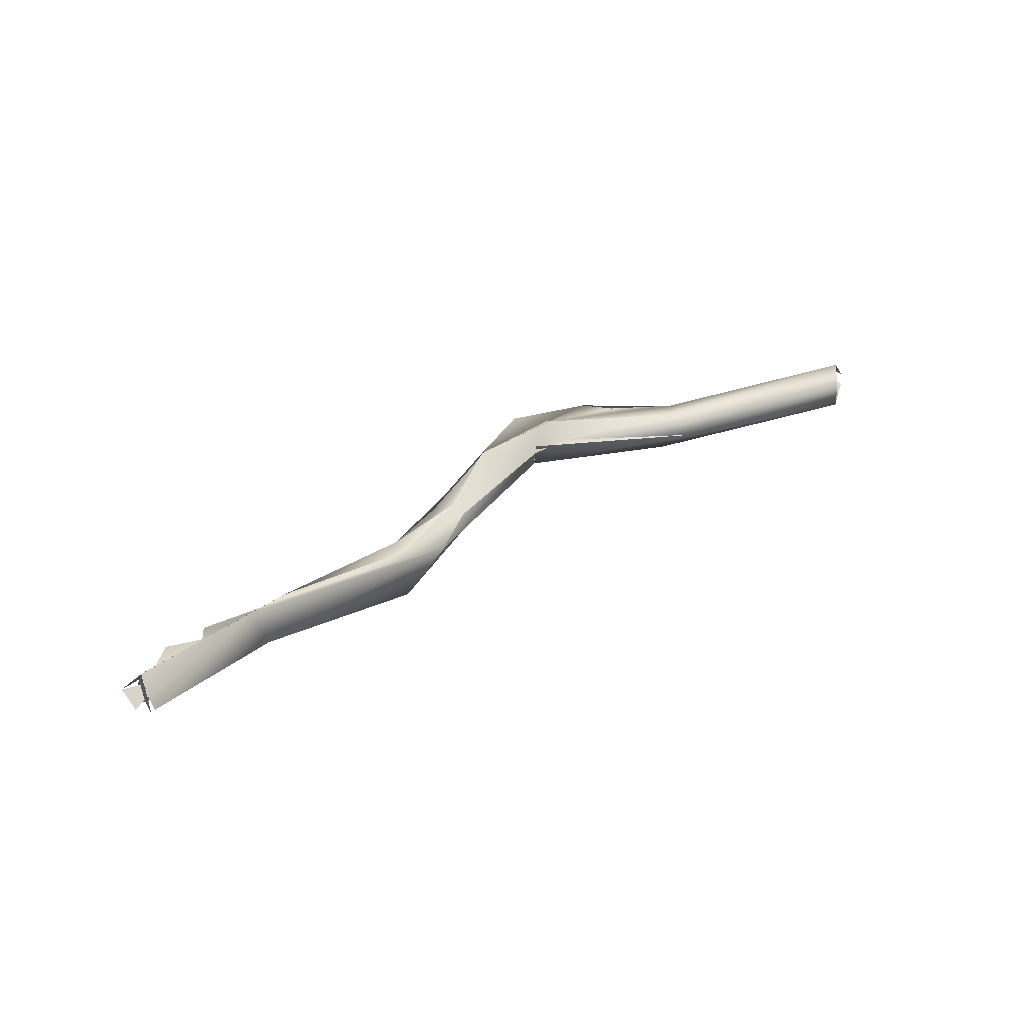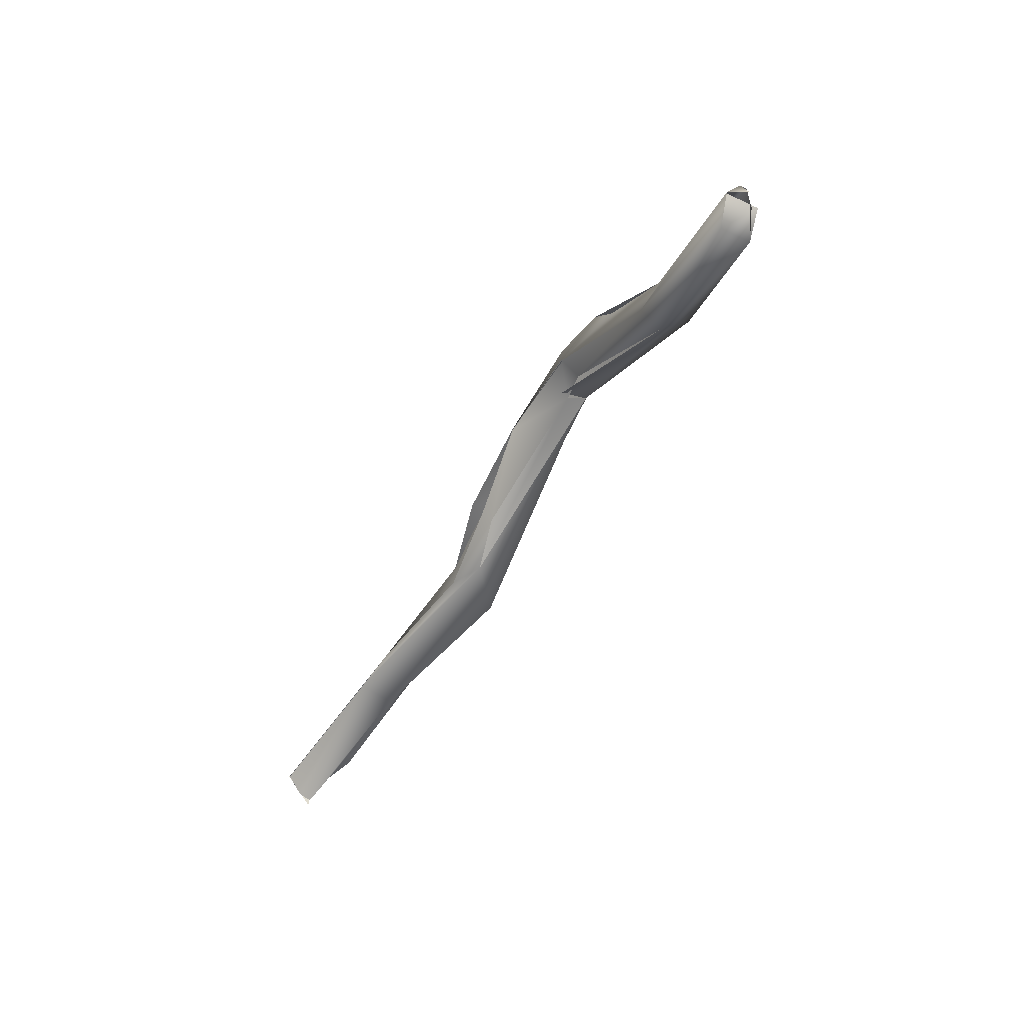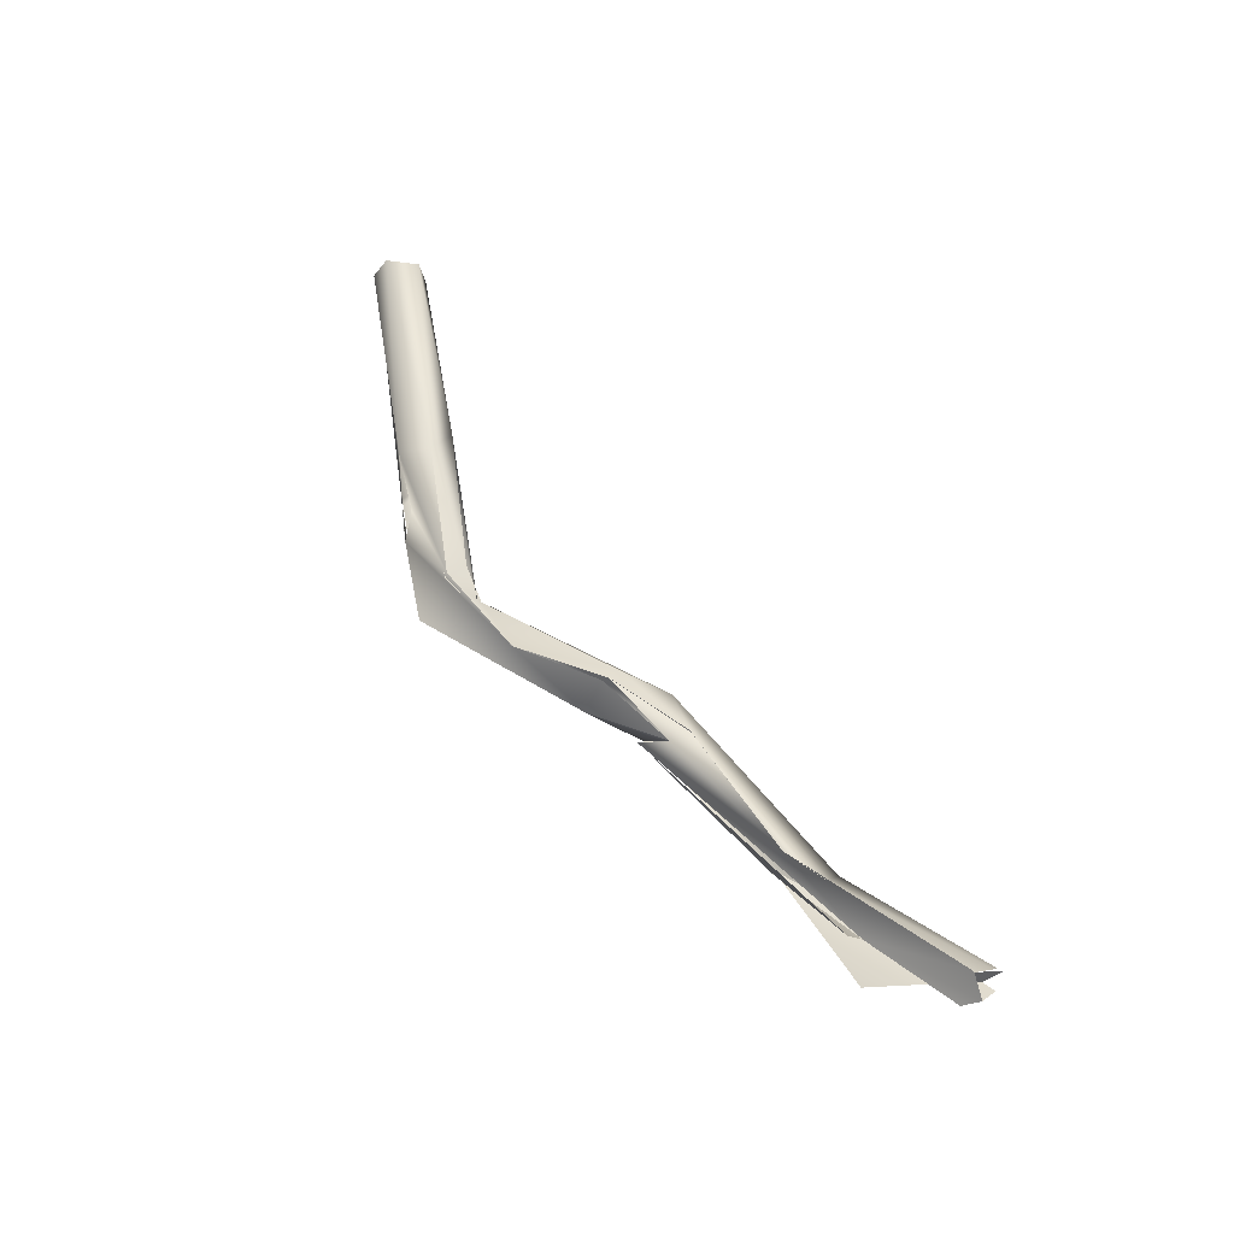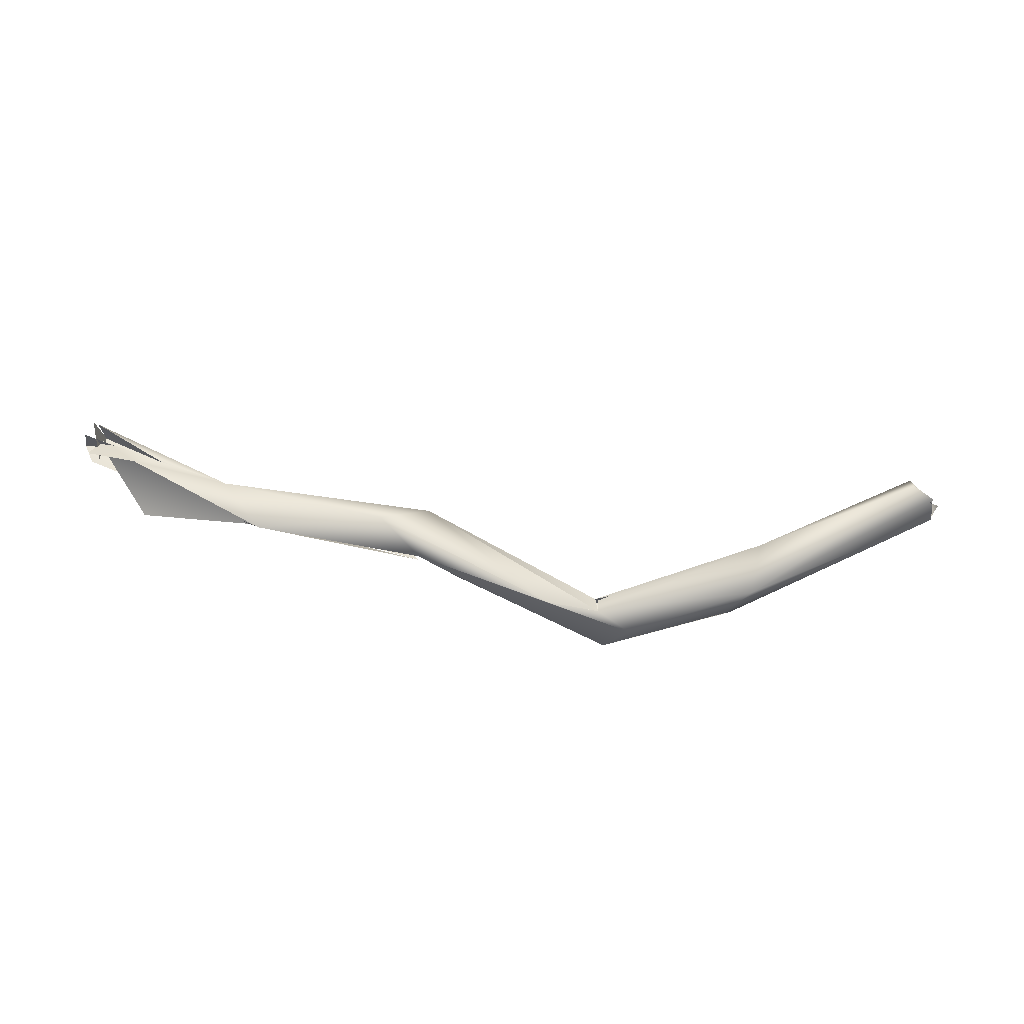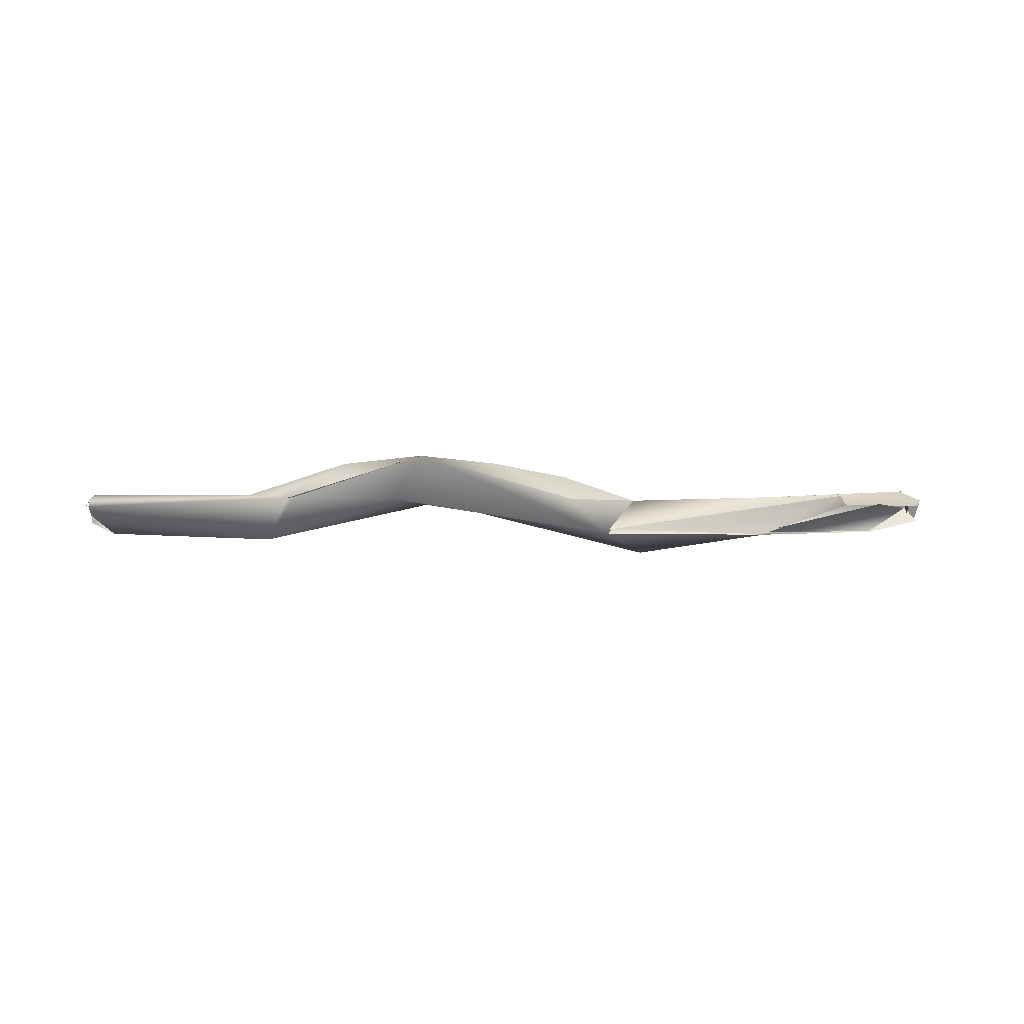
<metadata>
{"format":"obj","ext":"obj","renderer":"f3d","projection":"perspective","resolution":1024,"background":"white","views":[{"elev":44.2,"azim":157.0,"up":"+Y"},{"elev":-32.2,"azim":-115.8,"up":"+Z"},{"elev":62.5,"azim":68.9,"up":"+Y"},{"elev":-67.5,"azim":-169.9,"up":"+Y"},{"elev":-29.5,"azim":6.5,"up":"+Y"}]}
</metadata>
<code>
o FJ2677.obj_grp1.1376
v 0.09877 -0.8242 5.775
v 0.09898 -0.8222 5.775
v 0.09869 -0.8237 5.774
v 0.09996 -0.8242 5.773
v 0.09993 -0.8223 5.773
v 0.09889 -0.8222 5.775
v 0.1117 -0.8252 5.775
v 0.1128 -0.8241 5.777
v 0.09893 -0.8236 5.776
v 0.099 -0.8232 5.776
v 0.09827 -0.8233 5.775
v 0.1118 -0.8251 5.779
v 0.1147 -0.826 5.78
v 0.113 -0.828 5.778
v 0.1152 -0.826 5.78
v 0.1223 -0.8266 5.78
v 0.1167 -0.8243 5.78
v 0.1224 -0.8233 5.779
v 0.1188 -0.8241 5.781
v 0.1242 -0.8242 5.778
v 0.1218 -0.8243 5.778
v 0.1242 -0.8261 5.778
v 0.1244 -0.8244 5.782
v 0.1226 -0.8234 5.779
v 0.1243 -0.8248 5.778
v 0.129 -0.8226 5.777
v 0.1278 -0.8262 5.777
v 0.1278 -0.8262 5.777
v 0.1243 -0.8262 5.778
v 0.1354 -0.8231 5.769
v 0.1365 -0.8257 5.771
v 0.1243 -0.8262 5.778
v 0.1341 -0.8242 5.774
v 0.1341 -0.8242 5.774
v 0.129 -0.8227 5.777
v 0.1328 -0.8228 5.772
v 0.1328 -0.8228 5.772
v 0.1333 -0.8223 5.772
v 0.1383 -0.8223 5.769
v 0.1336 -0.8216 5.773
v 0.1384 -0.8225 5.771
v 0.1384 -0.8225 5.771
v 0.1386 -0.8255 5.768
v 0.1478 -0.821 5.767
v 0.1383 -0.8228 5.769
v 0.1333 -0.8223 5.772
v 0.1366 -0.8255 5.772
v 0.1384 -0.8225 5.771
v 0.1499 -0.8223 5.765
v 0.1506 -0.8202 5.766
v 0.1478 -0.8244 5.768
v 0.1543 -0.8209 5.765
v 0.1478 -0.8244 5.768
v 0.1589 -0.8194 5.759
v 0.1544 -0.8213 5.763
v 0.1539 -0.8205 5.766
v 0.1563 -0.8216 5.762
v 0.1544 -0.8213 5.763
v 0.1566 -0.8216 5.766
v 0.1476 -0.8241 5.768
v 0.159 -0.8186 5.76
v 0.159 -0.8187 5.761
v 0.1561 -0.8216 5.762
v 0.1592 -0.8191 5.761
v 0.1591 -0.8177 5.761
v 0.159 -0.8176 5.761
v 0.1599 -0.8203 5.761
v 0.1594 -0.8197 5.762
v 0.1591 -0.8194 5.759
v 0.159 -0.8176 5.761
v 0.1605 -0.8186 5.761
v 0.16 -0.8196 5.762
v 0.16 -0.8195 5.76
v 0.1604 -0.8186 5.761
v 0.1578 -0.8192 5.762
f 1 5 4
f 1 2 5
f 5 7 4
f 5 6 8
f 10 6 11
f 12 10 9
f 12 6 10
f 9 13 12
f 4 7 14
f 3 4 14
f 7 5 8
f 3 14 9
f 9 14 13
f 6 12 8
f 15 13 14
f 15 14 16
f 12 17 18
f 13 19 12
f 8 12 18
f 8 21 7
f 22 14 7
f 22 7 20
f 17 19 18
f 23 19 13
f 21 8 24
f 16 14 22
f 15 16 23
f 24 25 21
f 26 18 19
f 27 16 22
f 28 29 30
f 31 23 16
f 30 32 25
f 23 26 19
f 16 27 31
f 31 33 23
f 34 26 23
f 35 25 24
f 30 25 36
f 25 35 37
f 37 35 38
f 30 43 28
f 39 37 38
f 43 31 27
f 30 37 39
f 34 41 40
f 33 31 42
f 26 34 40
f 30 39 44
f 48 45 46
f 43 30 49
f 49 30 50
f 30 44 50
f 51 43 49
f 44 45 48
f 48 47 44
f 31 43 51
f 52 44 47
f 54 49 50
f 49 54 55
f 53 56 47
f 57 51 49
f 57 49 58
f 57 58 62
f 53 52 56
f 63 64 60
f 64 59 60
f 61 54 50
f 65 61 50
f 66 44 52
f 57 62 67
f 68 69 70
f 52 71 66
f 52 72 71
f 73 74 75

</code>
